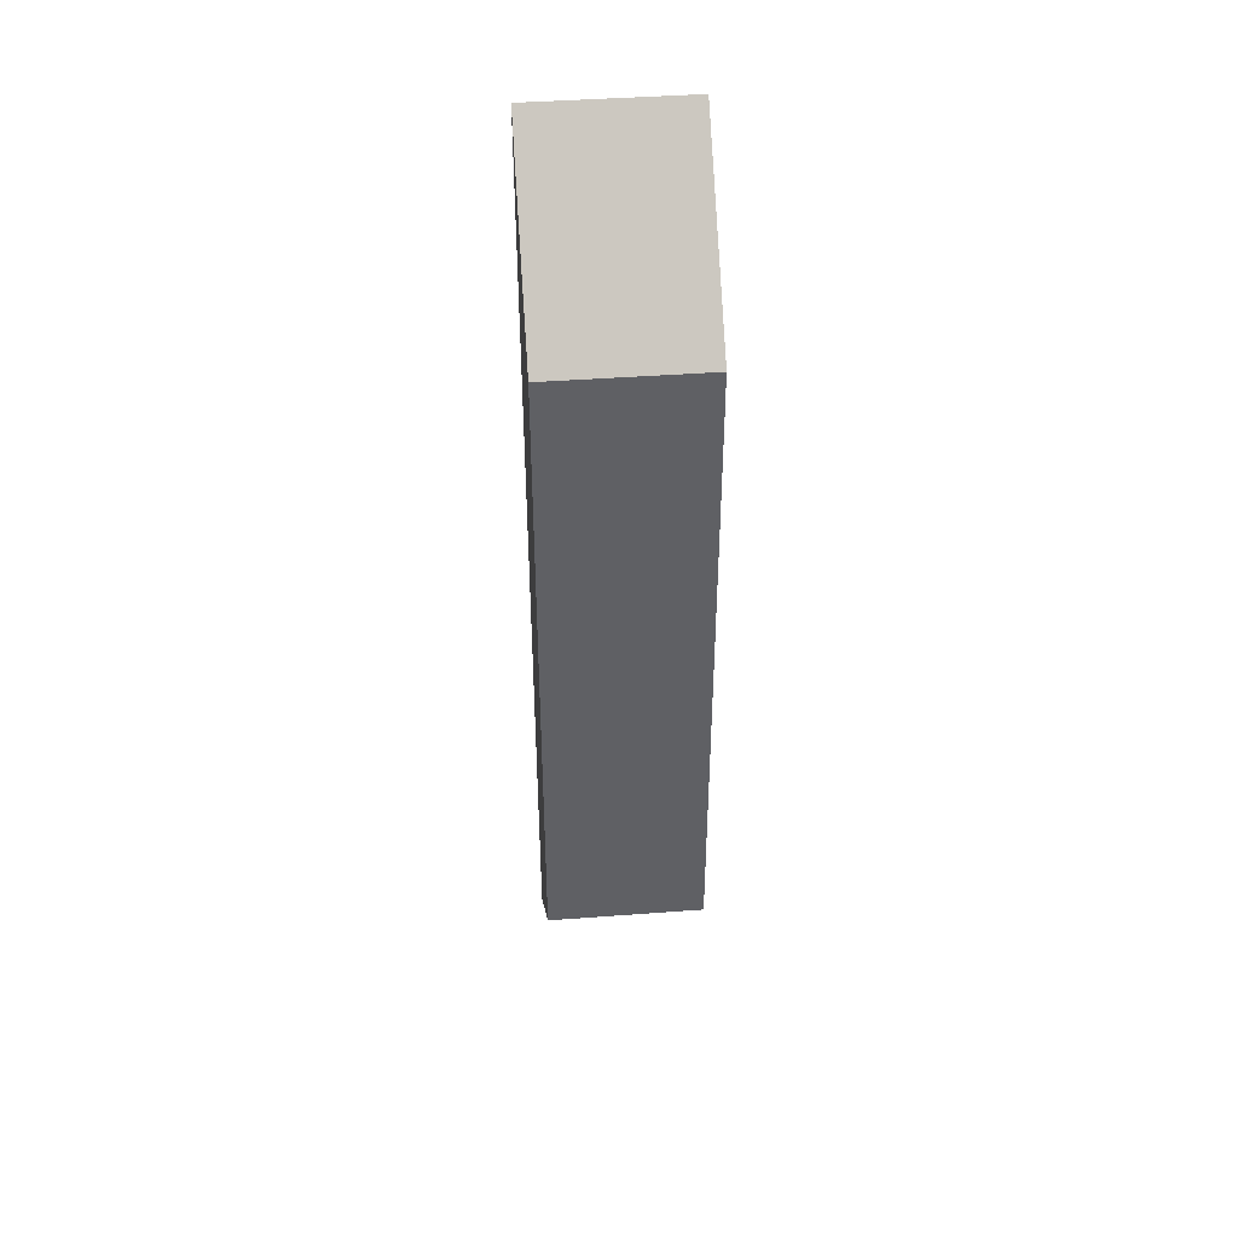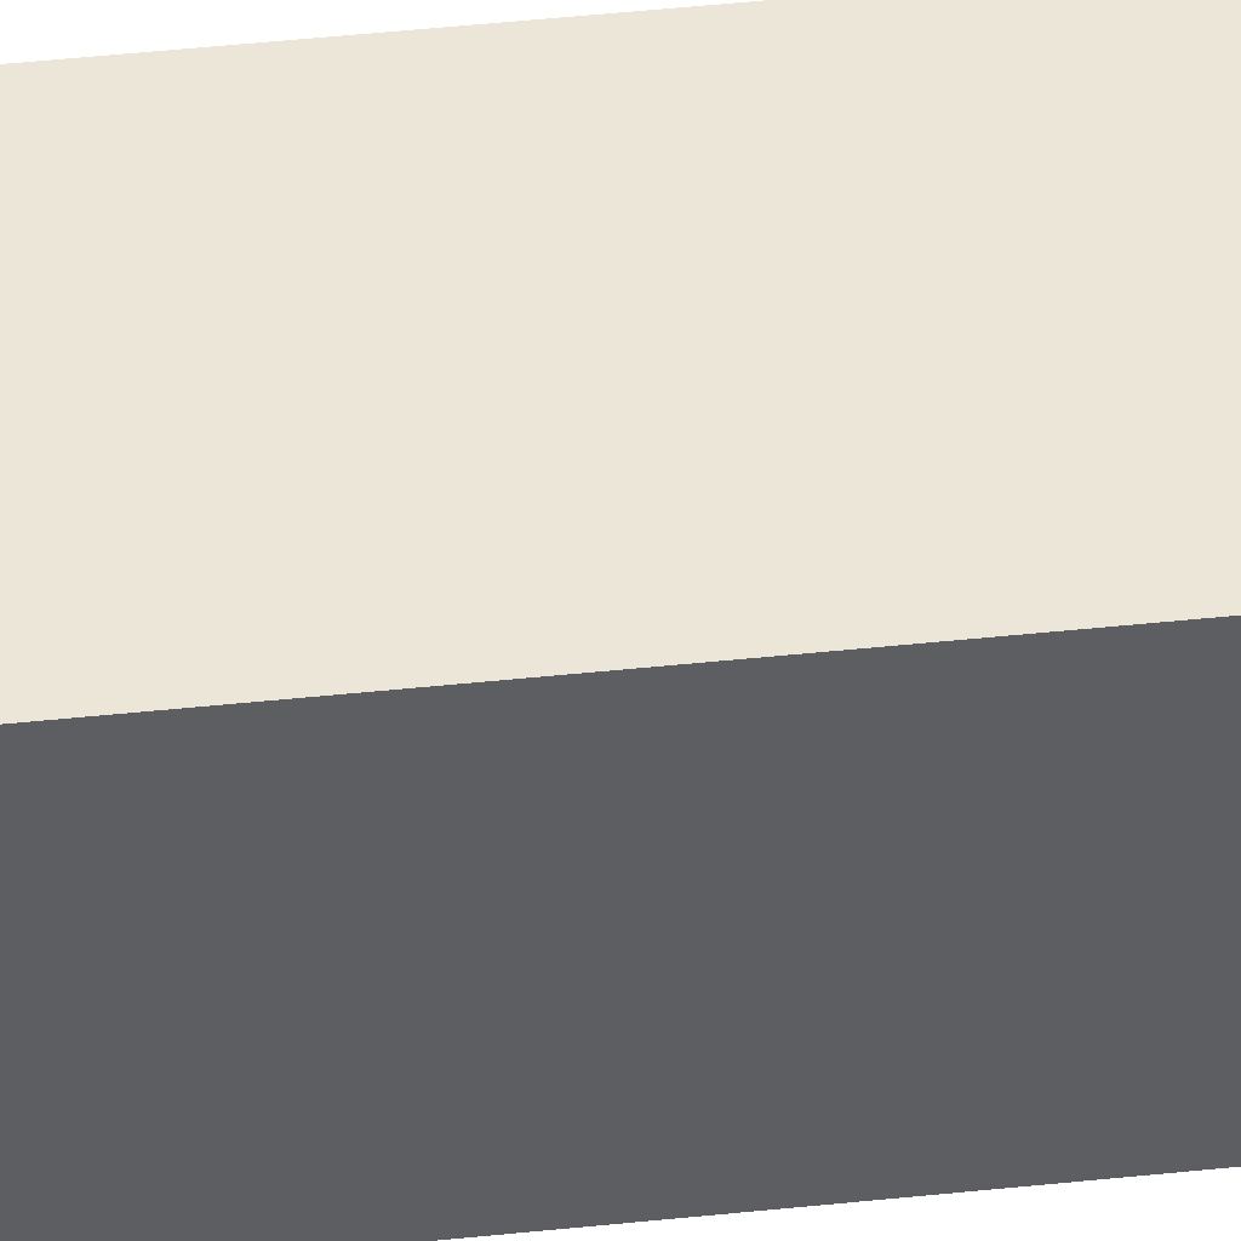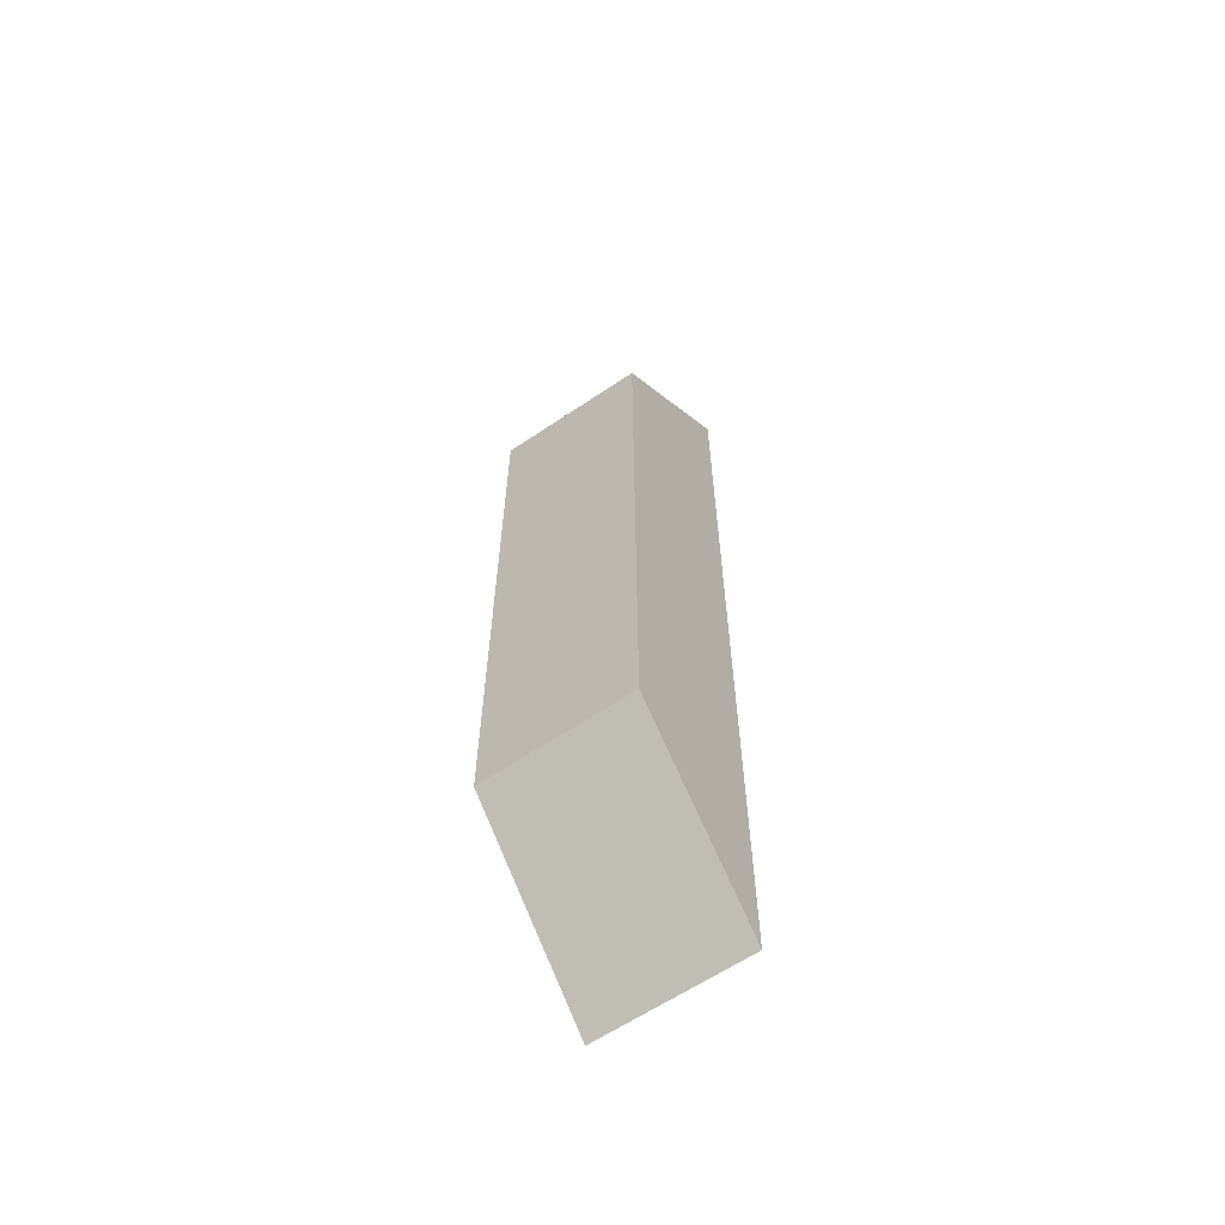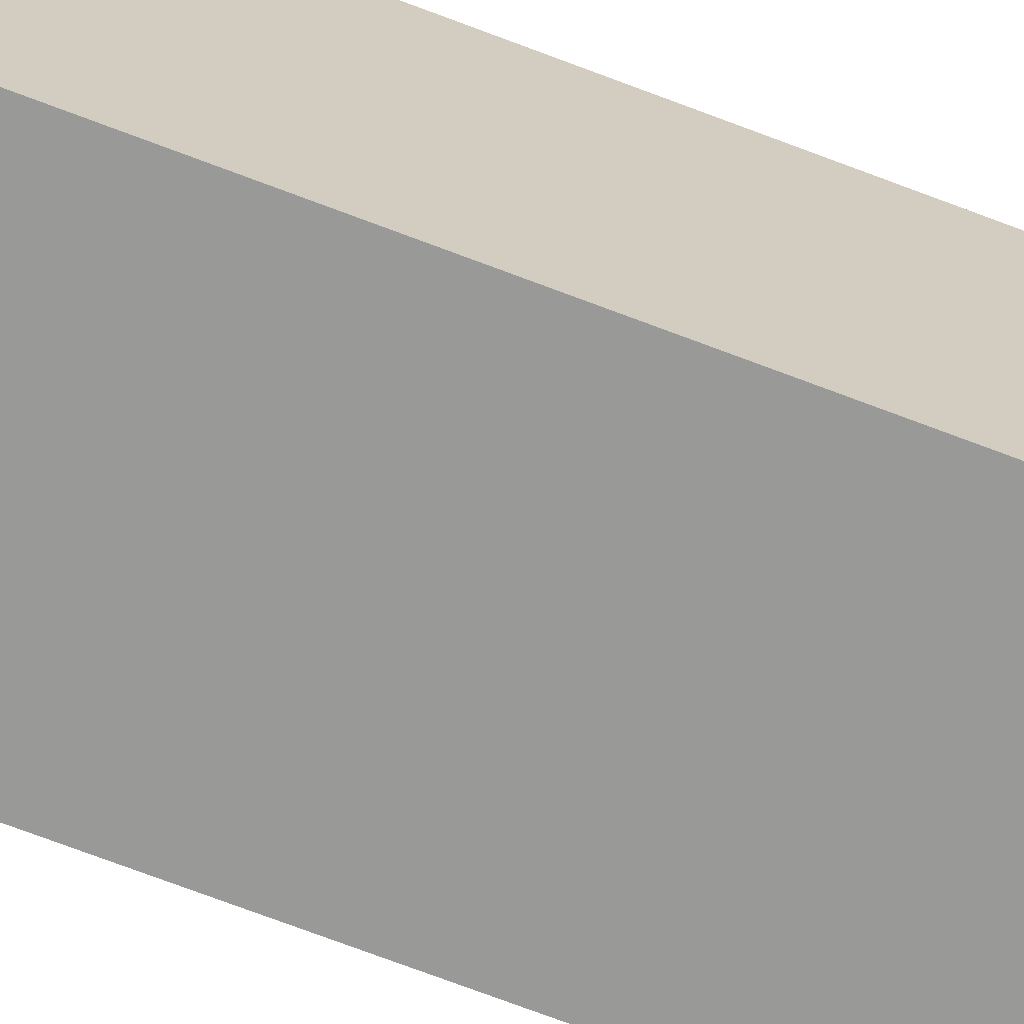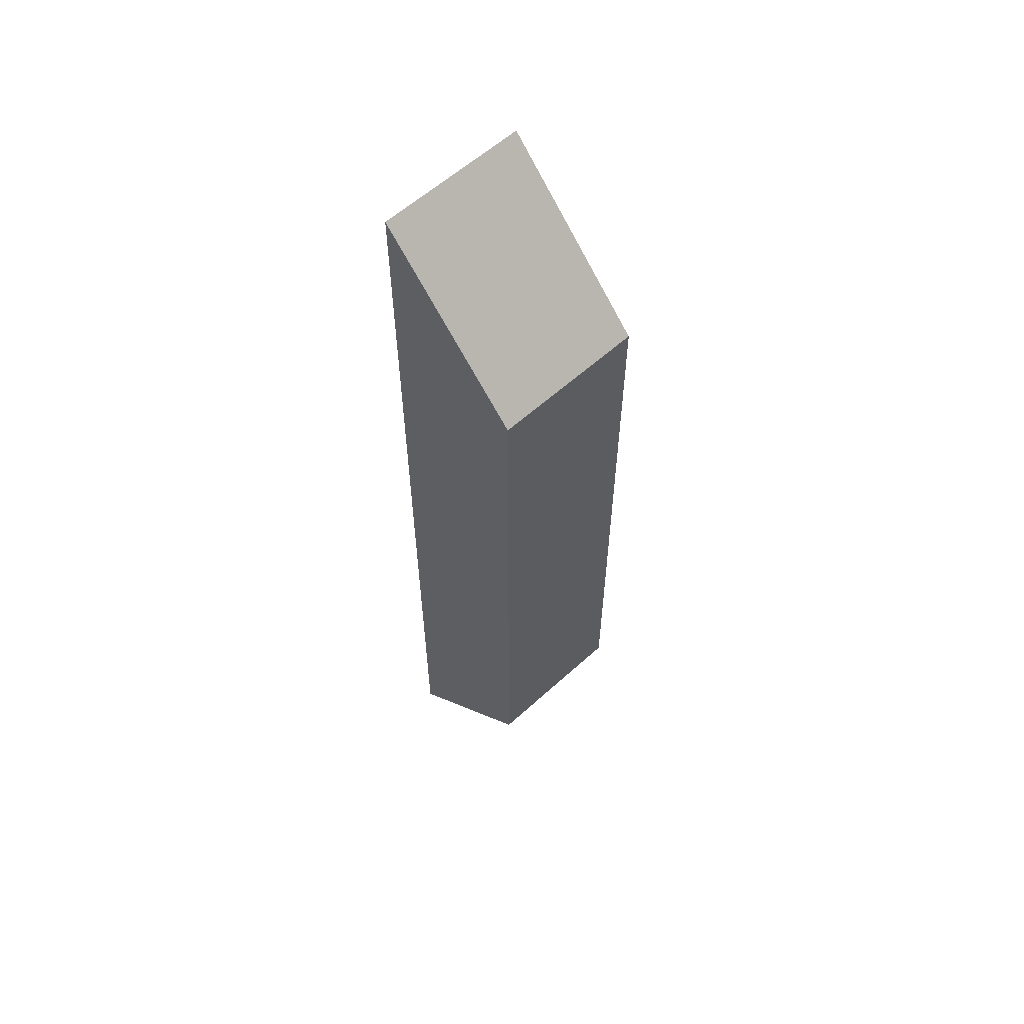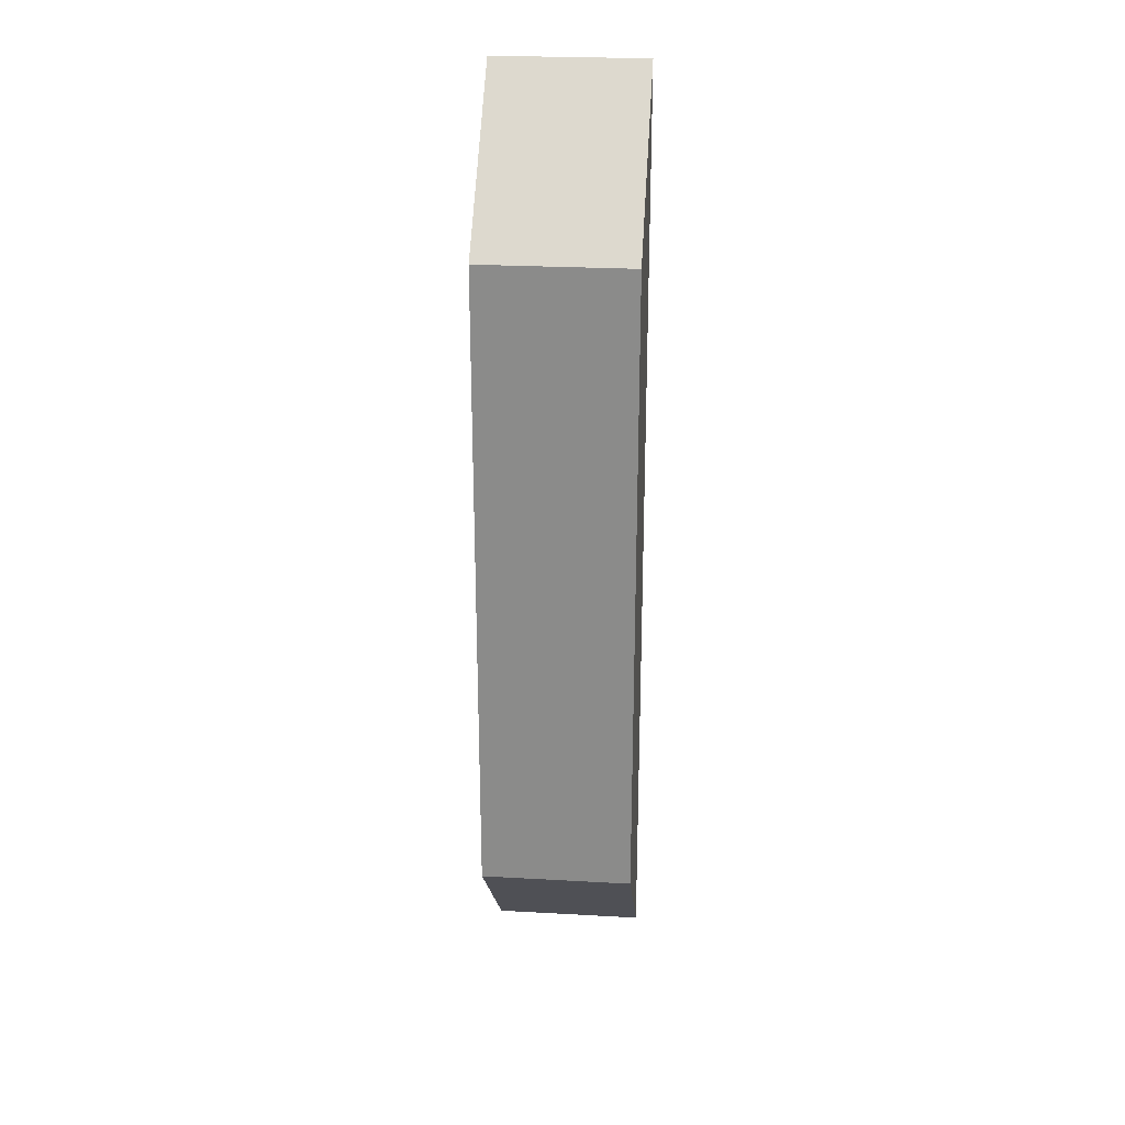
<metadata>
{"format":"obj","ext":"obj","renderer":"f3d","projection":"perspective","resolution":1024,"background":"white","views":[{"elev":43.0,"azim":-95.1,"up":"+Z"},{"elev":49.2,"azim":-96.6,"up":"+Y"},{"elev":-62.3,"azim":-55.6,"up":"+Z"},{"elev":-68.8,"azim":68.8,"up":"+Y"},{"elev":59.3,"azim":-133.0,"up":"+Z"},{"elev":25.5,"azim":-84.9,"up":"+Z"}]}
</metadata>
<code>
g pb_Mesh357622
v 0 0 10.5
v -2 0 8.5
v 0 2 10.5
v -2 2 8.5
v -2 0 8.5
v -2 0 0
v -2 2 8.5
v -2 2 0
v -2 0 0
v 0 0 -2
v -2 2 0
v 0 2 -2
v 0 0 -2
v 0 0 10.5
v 0 2 -2
v 0 2 10.5
v 0 2 10.5
v -2 2 8.5
v 0 2 -2
v -2 2 0
v 0 0 -2
v -2 0 0
v 0 0 10.5
v -2 0 8.5
g pb_Mesh357622_0
f 3 2 1
f 3 4 2
f 7 6 5
f 7 8 6
f 11 10 9
f 11 12 10
f 15 14 13
f 15 16 14
f 19 18 17
f 19 20 18
f 23 22 21
f 23 24 22

</code>
